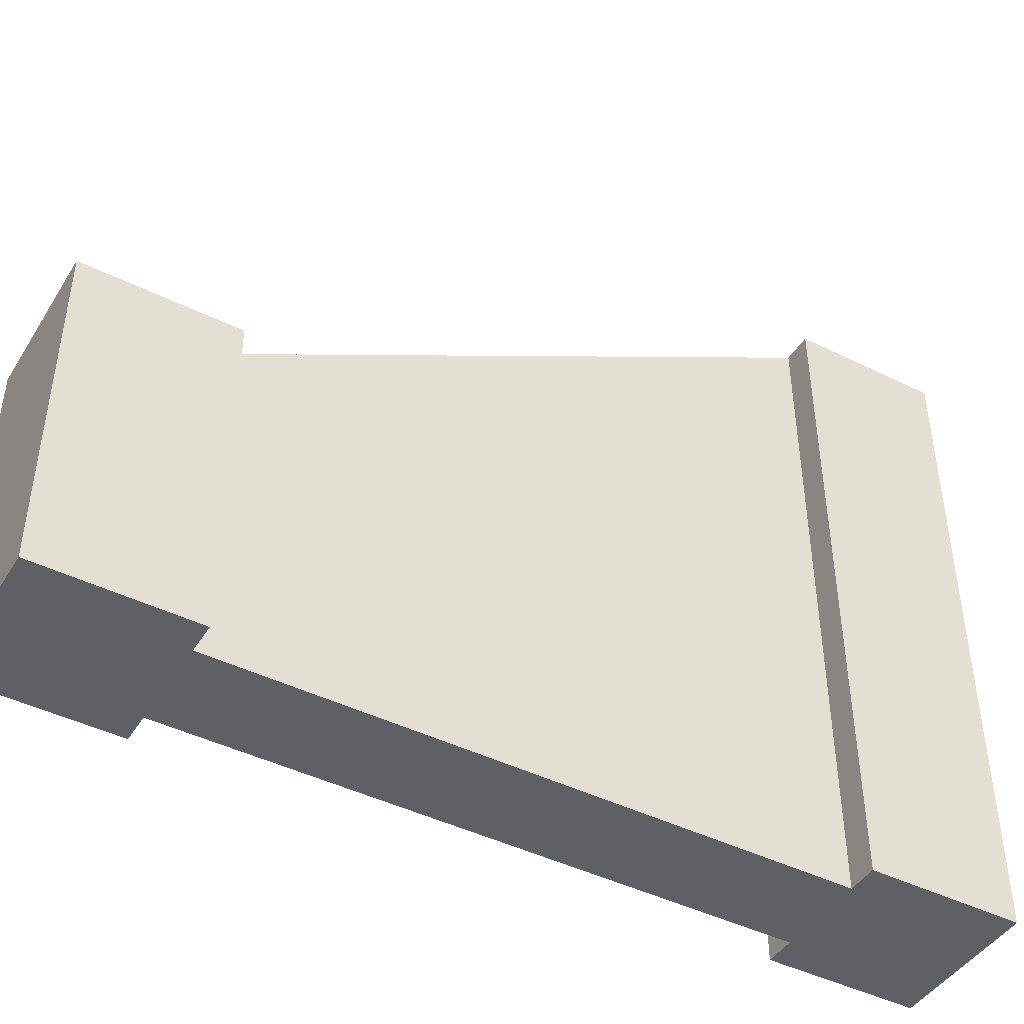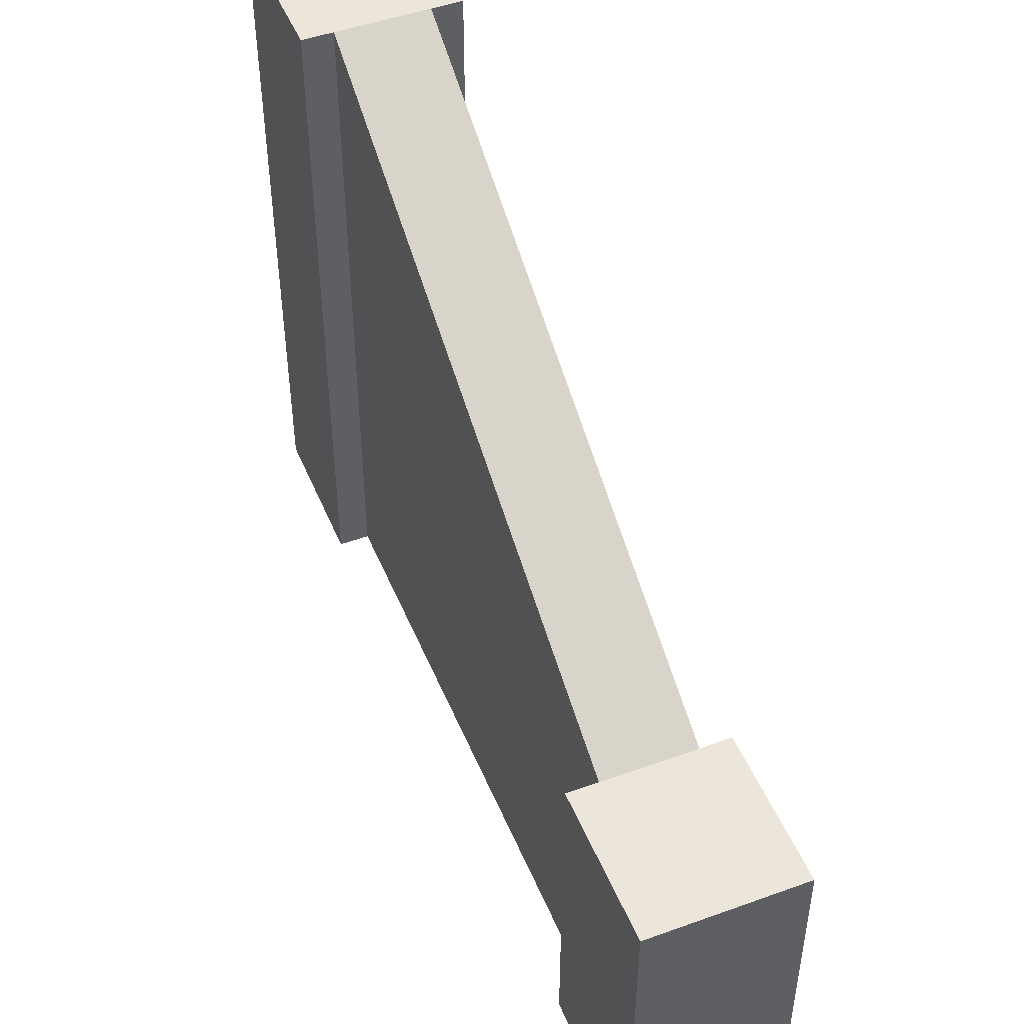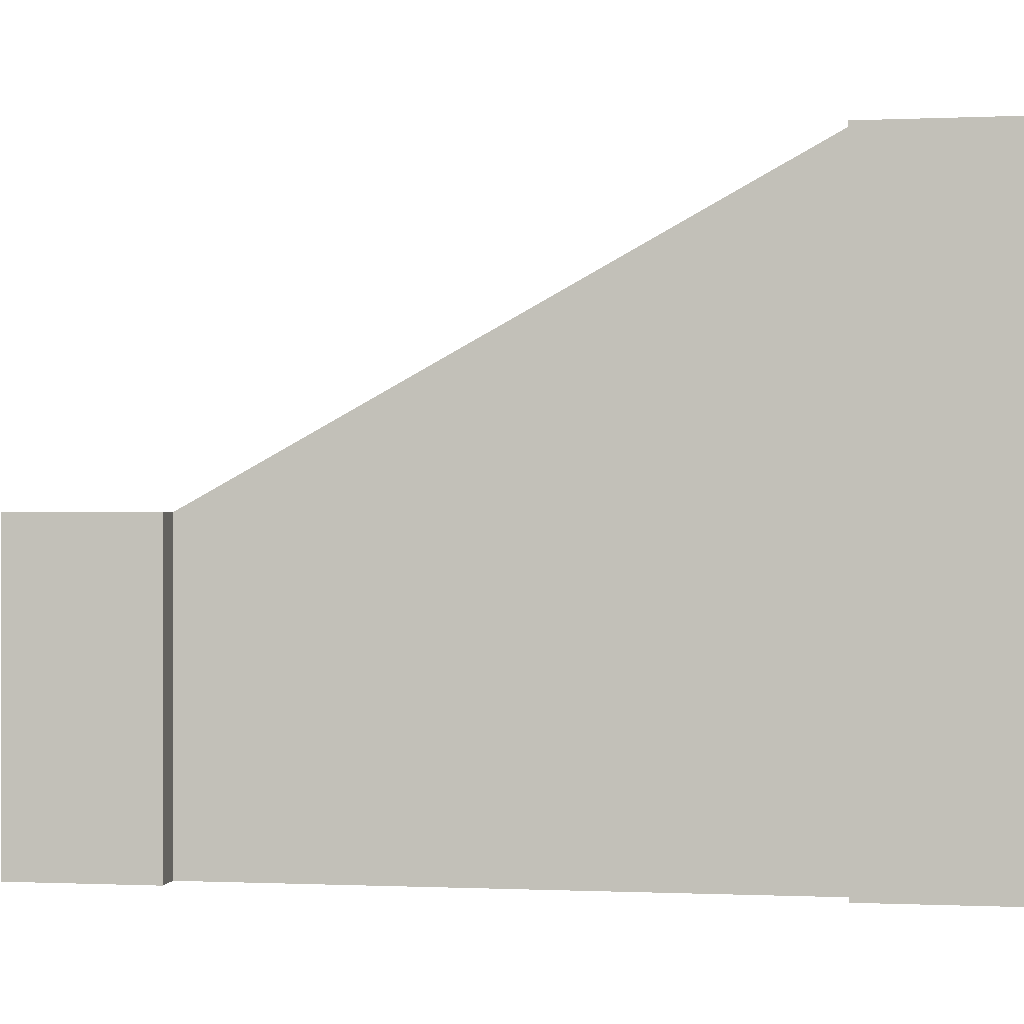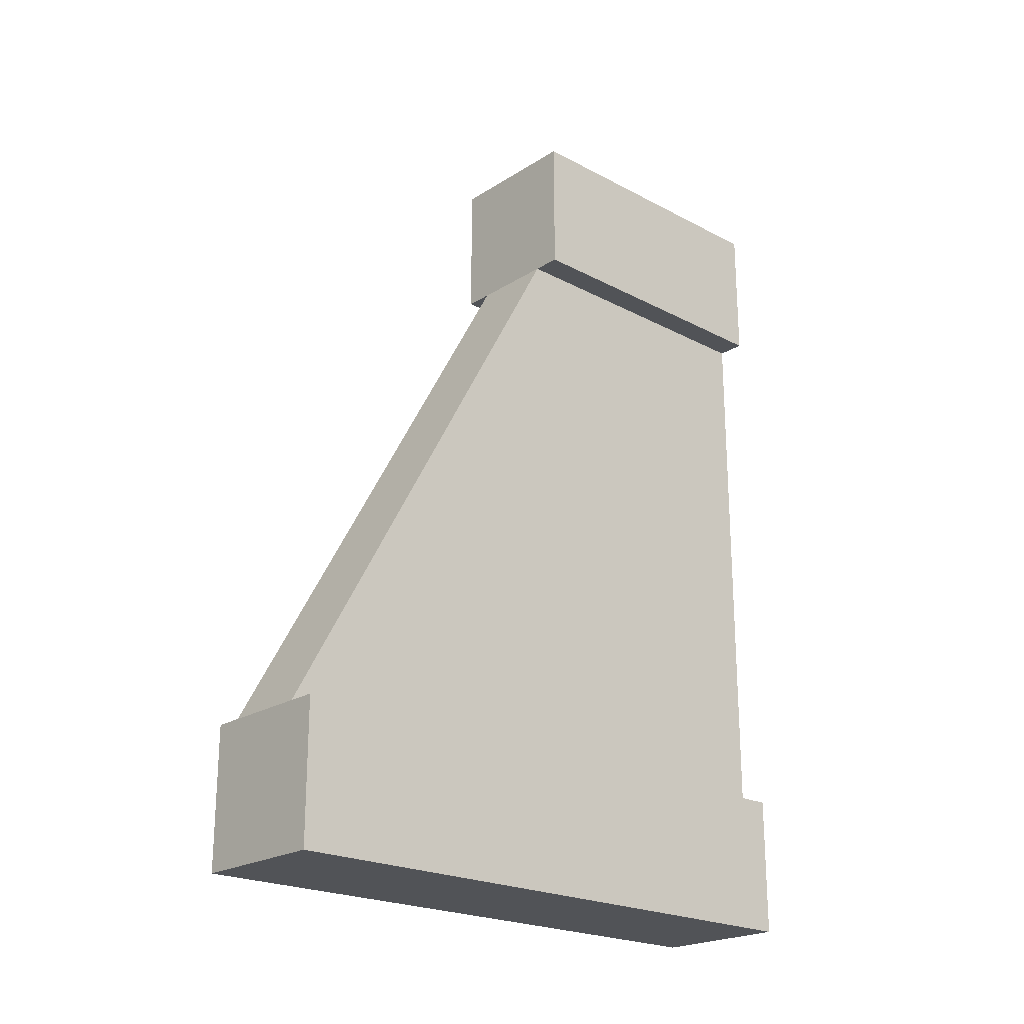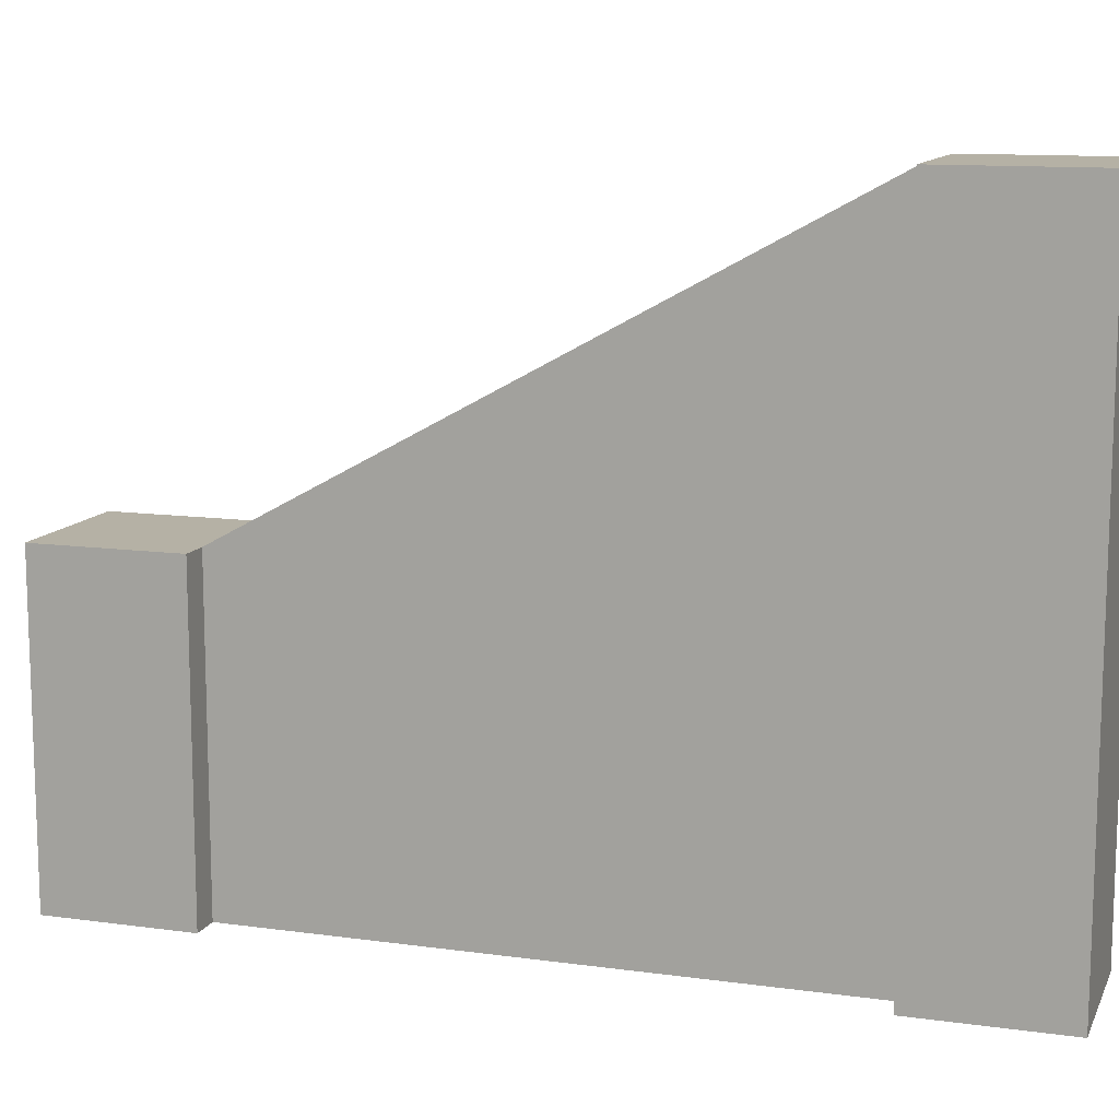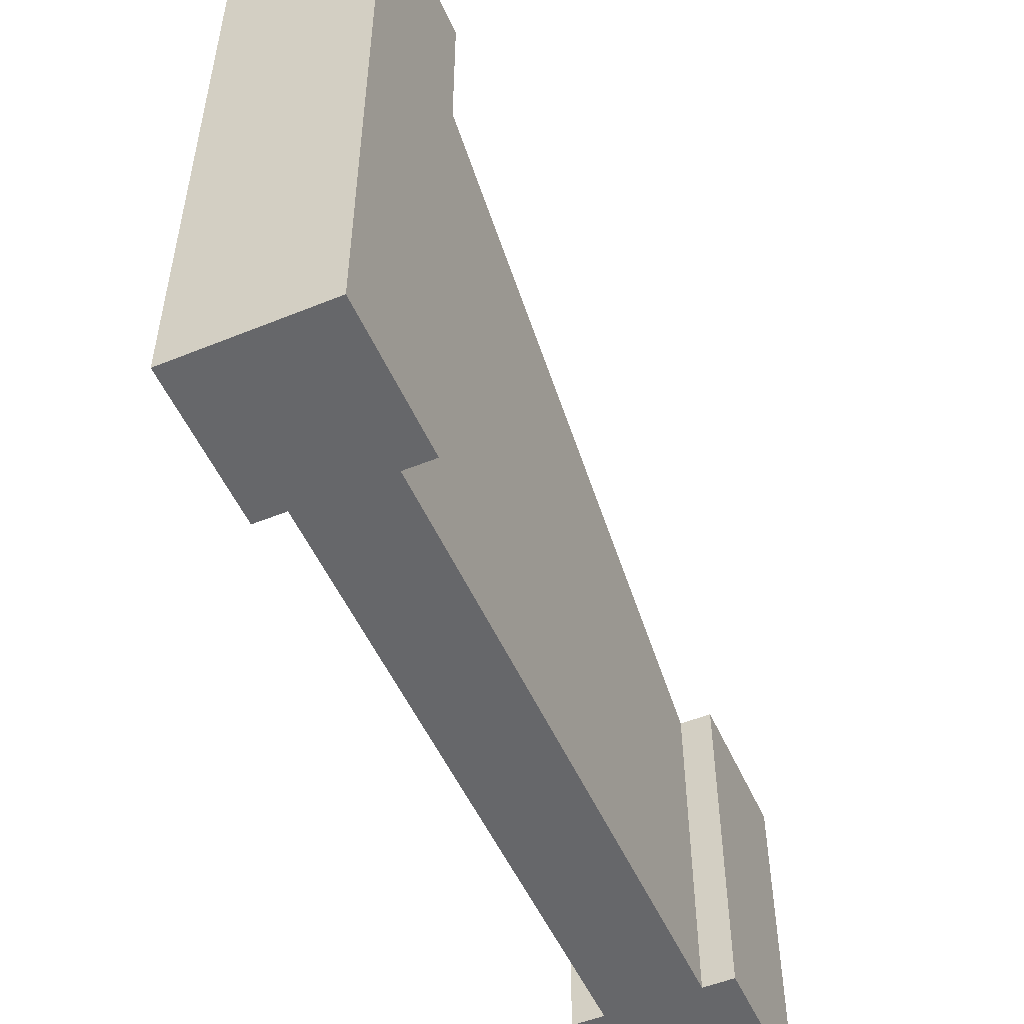
<metadata>
{"format":"obj","ext":"obj","renderer":"f3d","projection":"perspective","resolution":1024,"background":"white","views":[{"elev":-44.5,"azim":60.0,"up":"+Y"},{"elev":48.1,"azim":-22.0,"up":"+Y"},{"elev":-0.3,"azim":99.3,"up":"+Y"},{"elev":-22.1,"azim":-132.5,"up":"+Z"},{"elev":11.8,"azim":108.2,"up":"+Y"},{"elev":-52.2,"azim":-156.3,"up":"+Y"}]}
</metadata>
<code>
o Wood_Slanted_Wall_01
v 0.5 0 -3
v -1e-06 0 -3
v -1e-06 2.2 -3
v 0.5 2.2 -3
v 0.5 0 -2.5
v 0.4 0 -2.5
v 0.1 0 -2.5
v -0 0 -2.5
v 0.5 2.2 -2.5
v 0.4 2.2 -2.5
v -0 2.2 -2.5
v 0.1 2.2 -2.5
v 0.1 0 -0.5
v 0.1 1.1 -0.5
v 0.4 0 -0.5
v 0.4 1.1 -0.5
v 0.5 1.1 -0
v 0.5 1.1 -0.5
v -0 1.1 -0.5
v 0 1.1 0
v 0.5 0 -0
v 0.5 0 -0.5
v -0 0 -0.5
v 0 0 0
f 2 4 1
f 7 2 1
f 9 6 5
f 9 1 4
f 10 9 4
f 8 3 2
f 8 12 11
f 14 19 20
f 22 17 21
f 15 21 24
f 19 13 23
f 20 23 24
f 21 20 24
f 22 16 18
f 2 3 4
f 1 5 6
f 7 8 2
f 1 6 7
f 9 10 6
f 9 5 1
f 4 3 12
f 3 11 12
f 12 10 4
f 8 11 3
f 8 7 12
f 20 17 16
f 17 18 16
f 16 14 20
f 22 18 17
f 24 23 13
f 15 22 21
f 24 13 15
f 19 14 13
f 20 19 23
f 21 17 20
f 22 15 16
f 7 14 12
f 7 15 13
f 6 16 15
f 10 14 16
f 7 13 14
f 7 6 15
f 6 10 16
f 10 12 14

</code>
